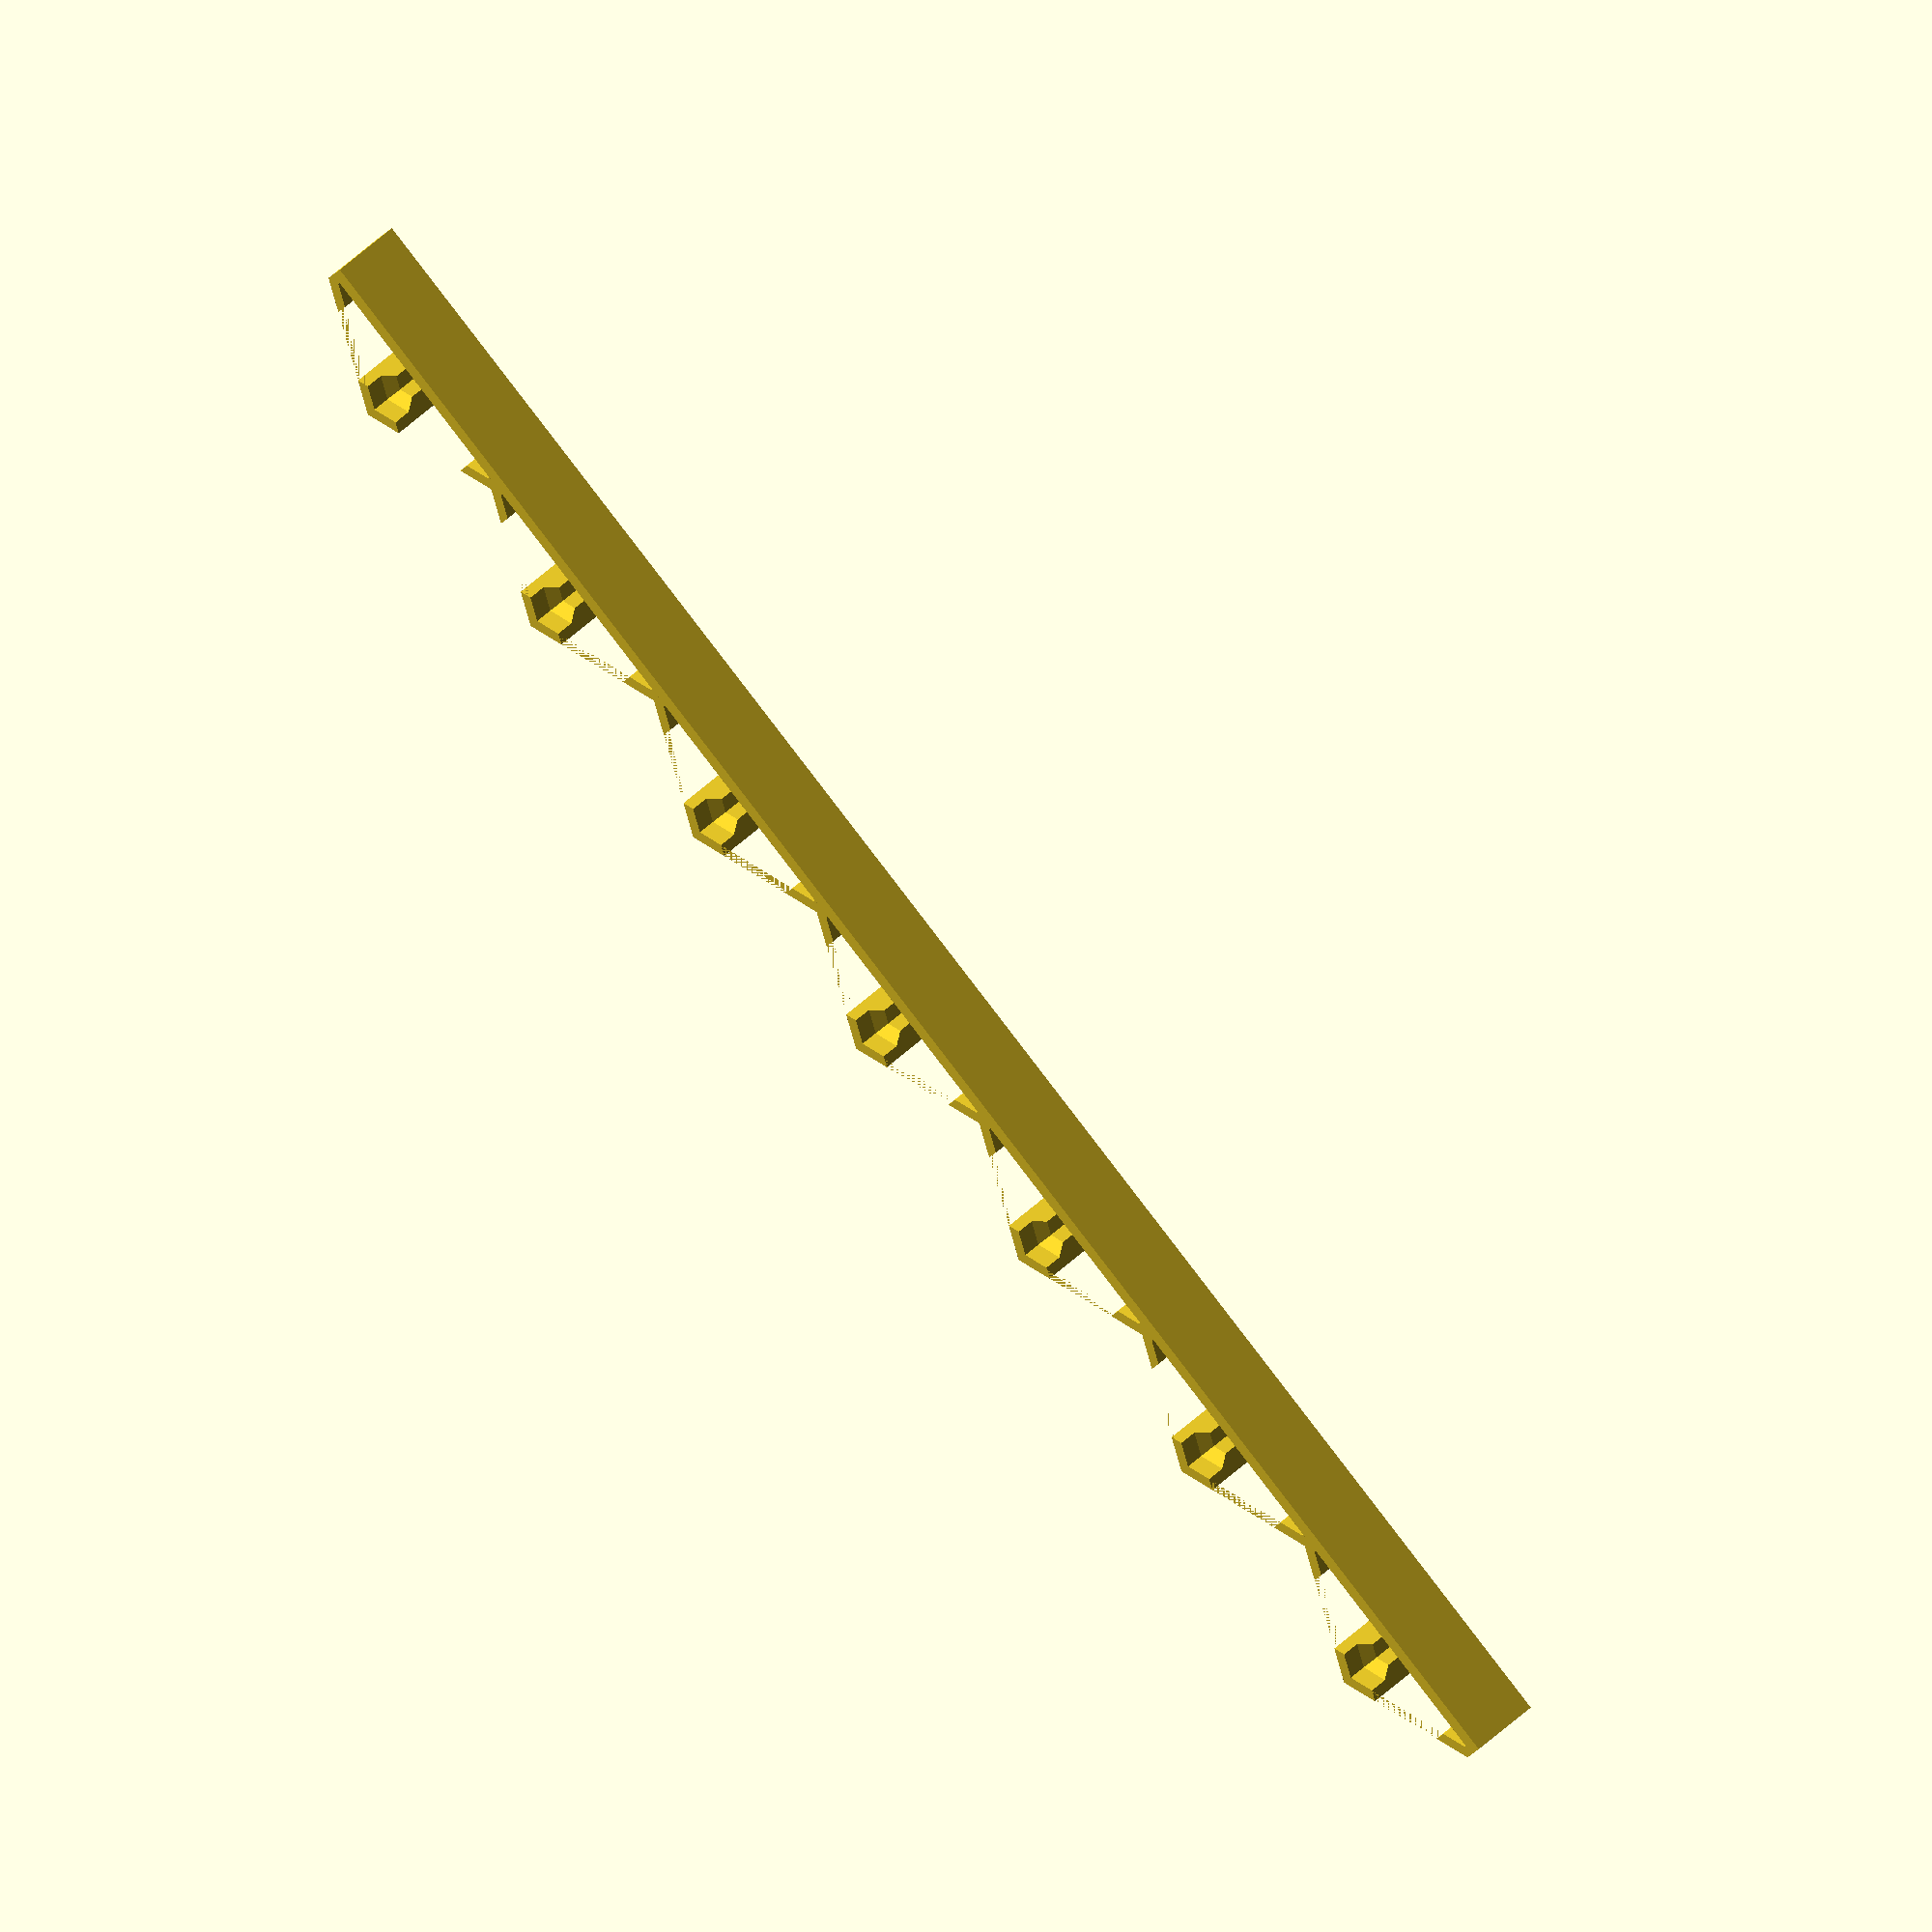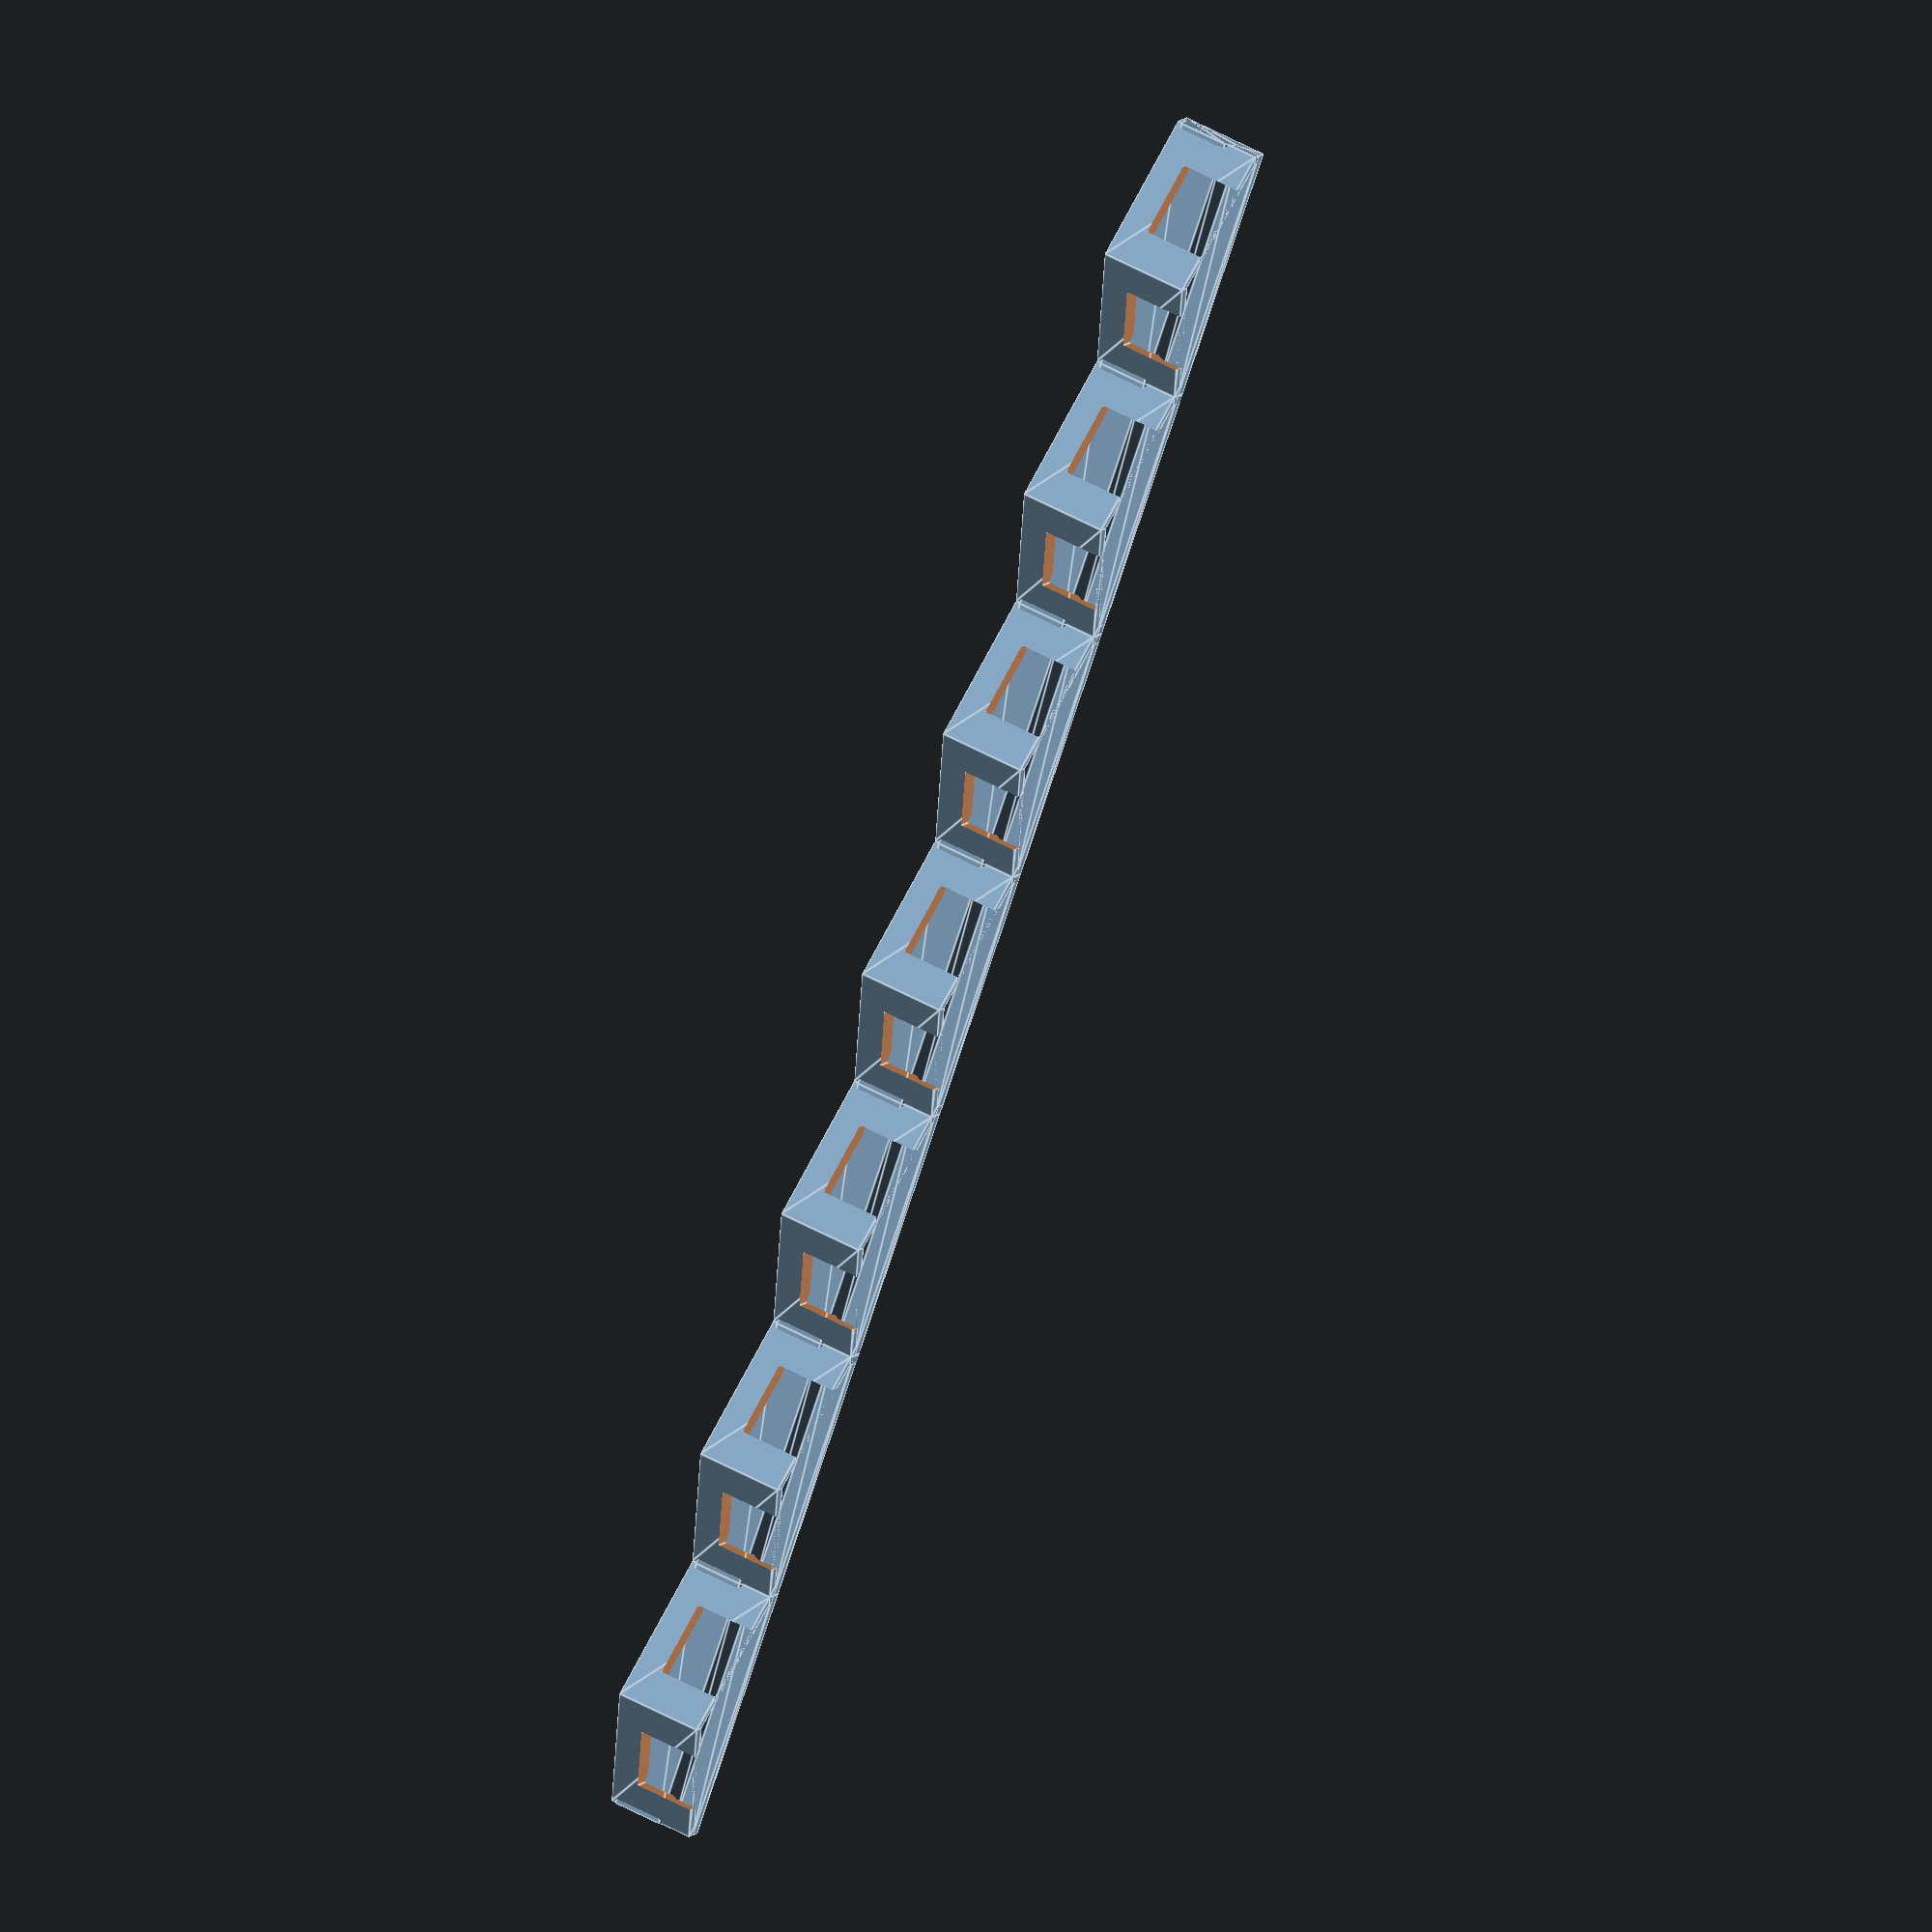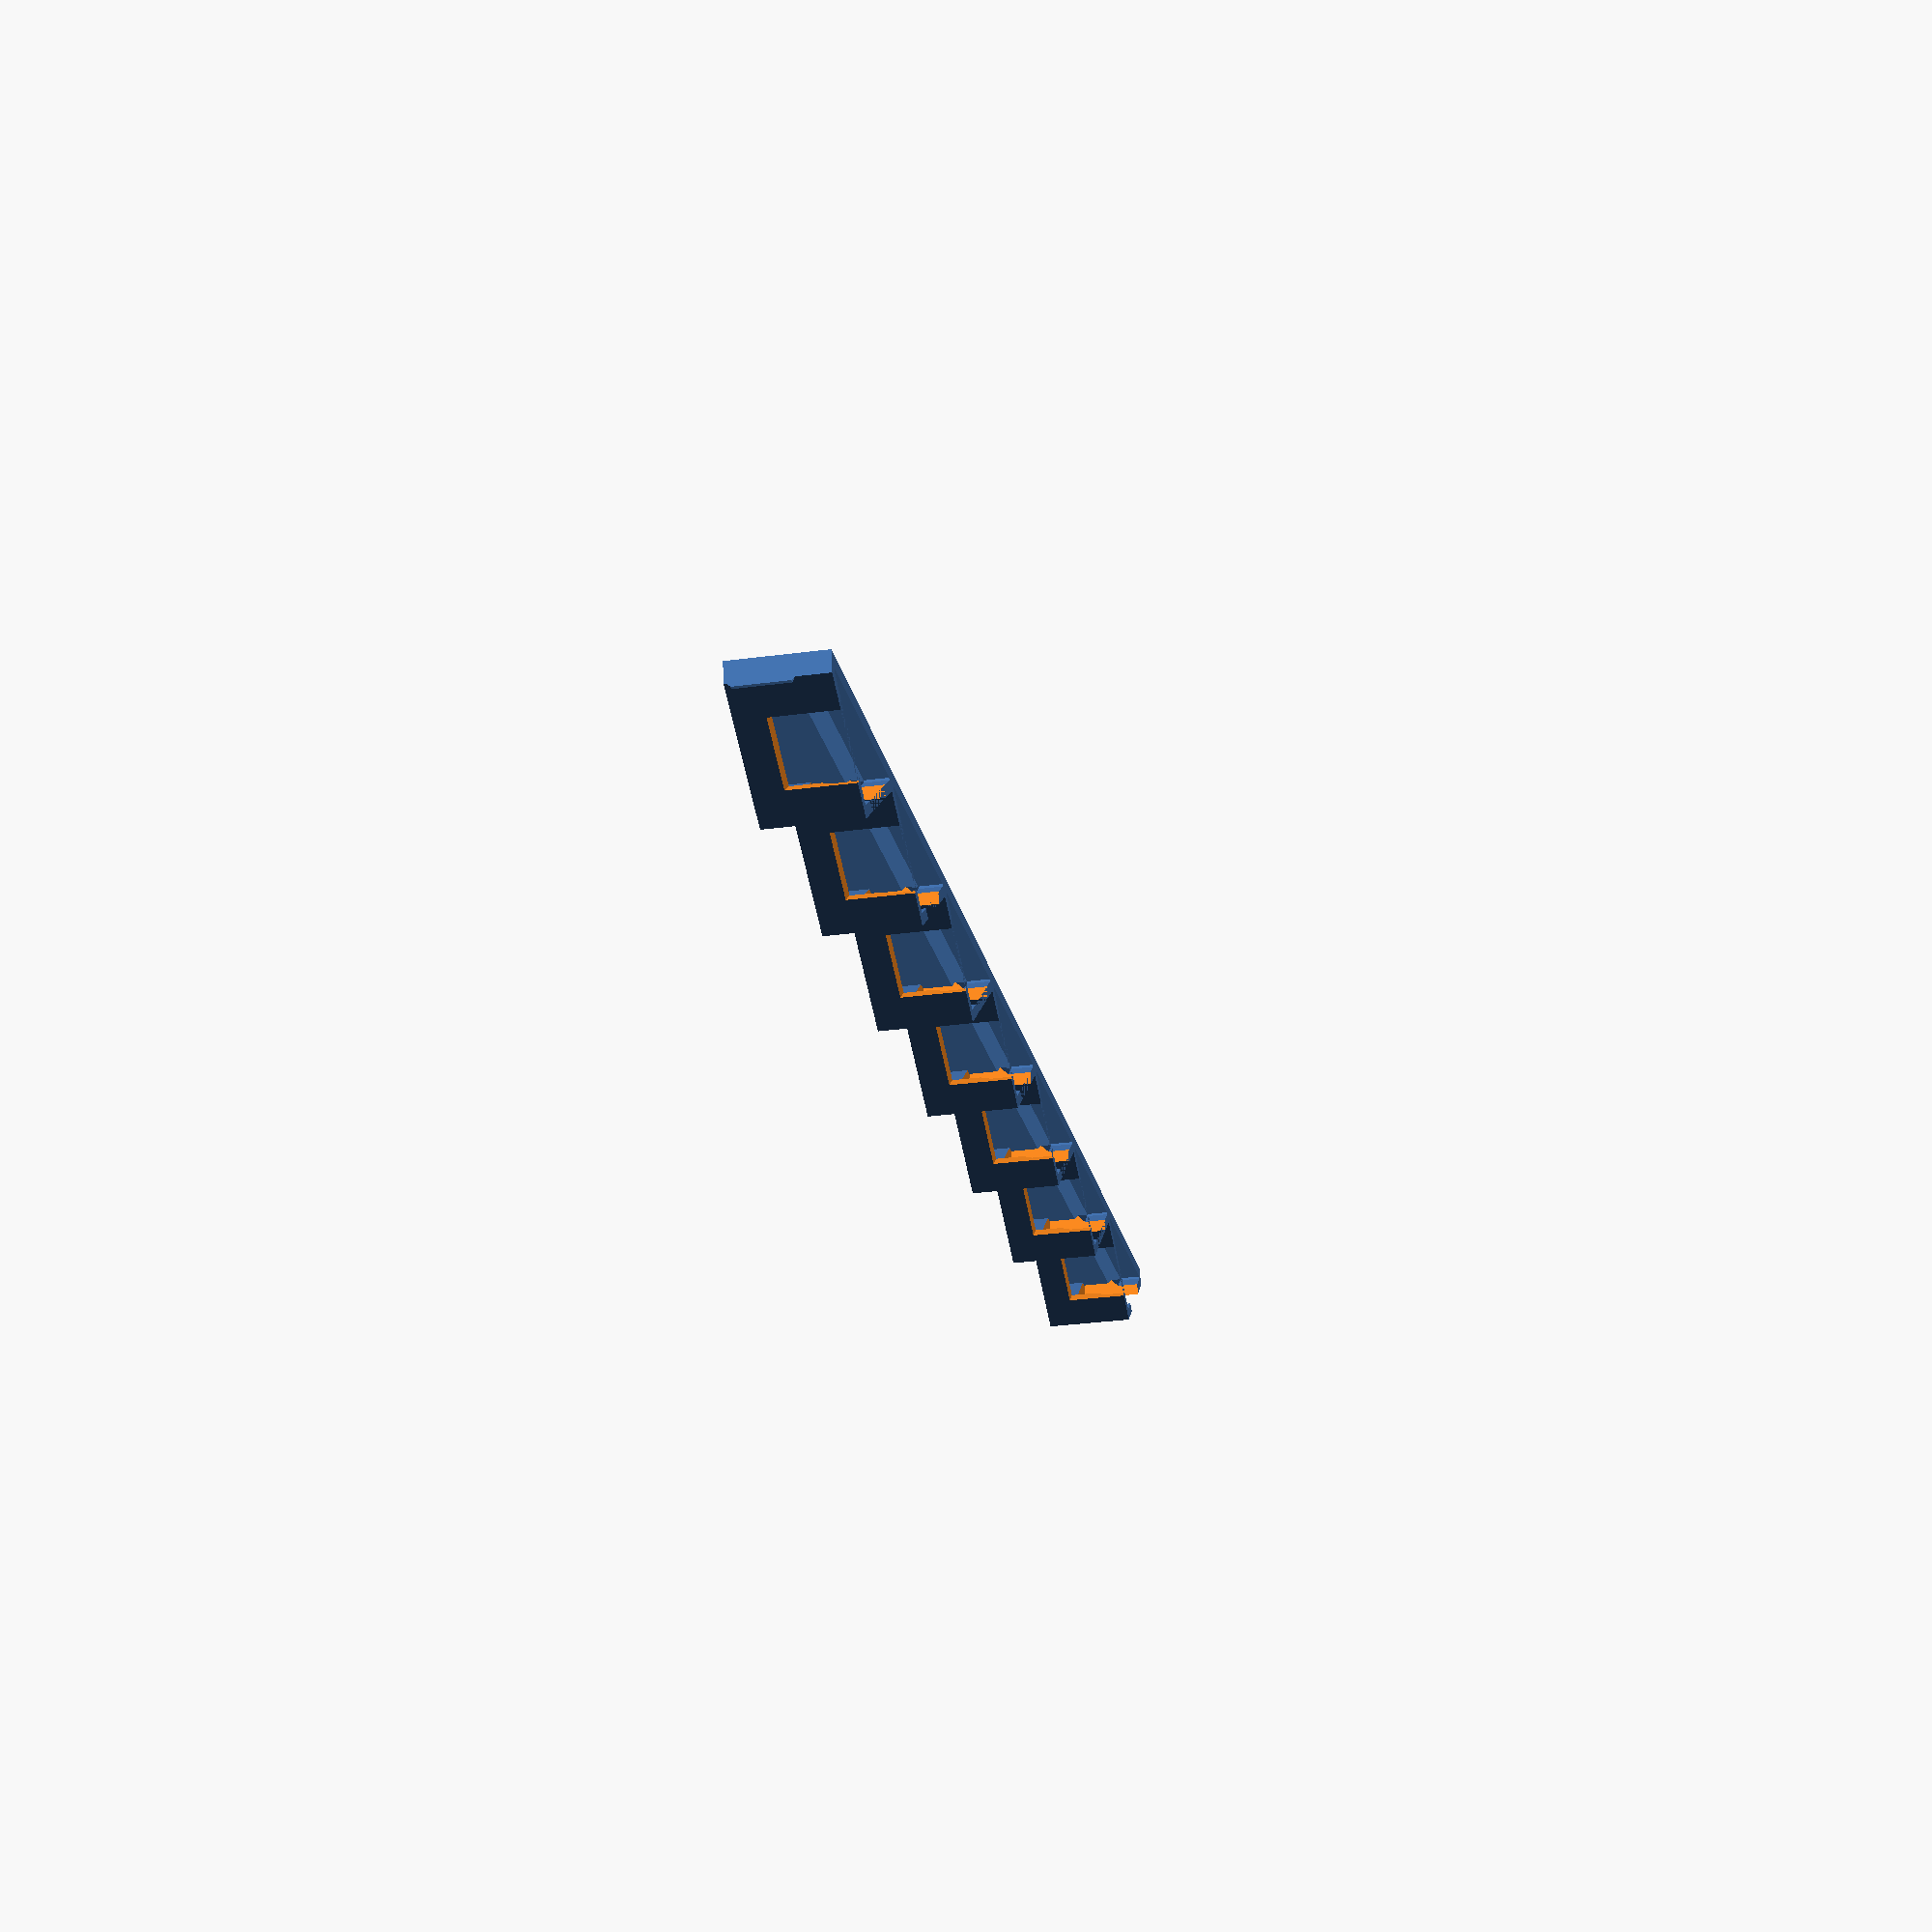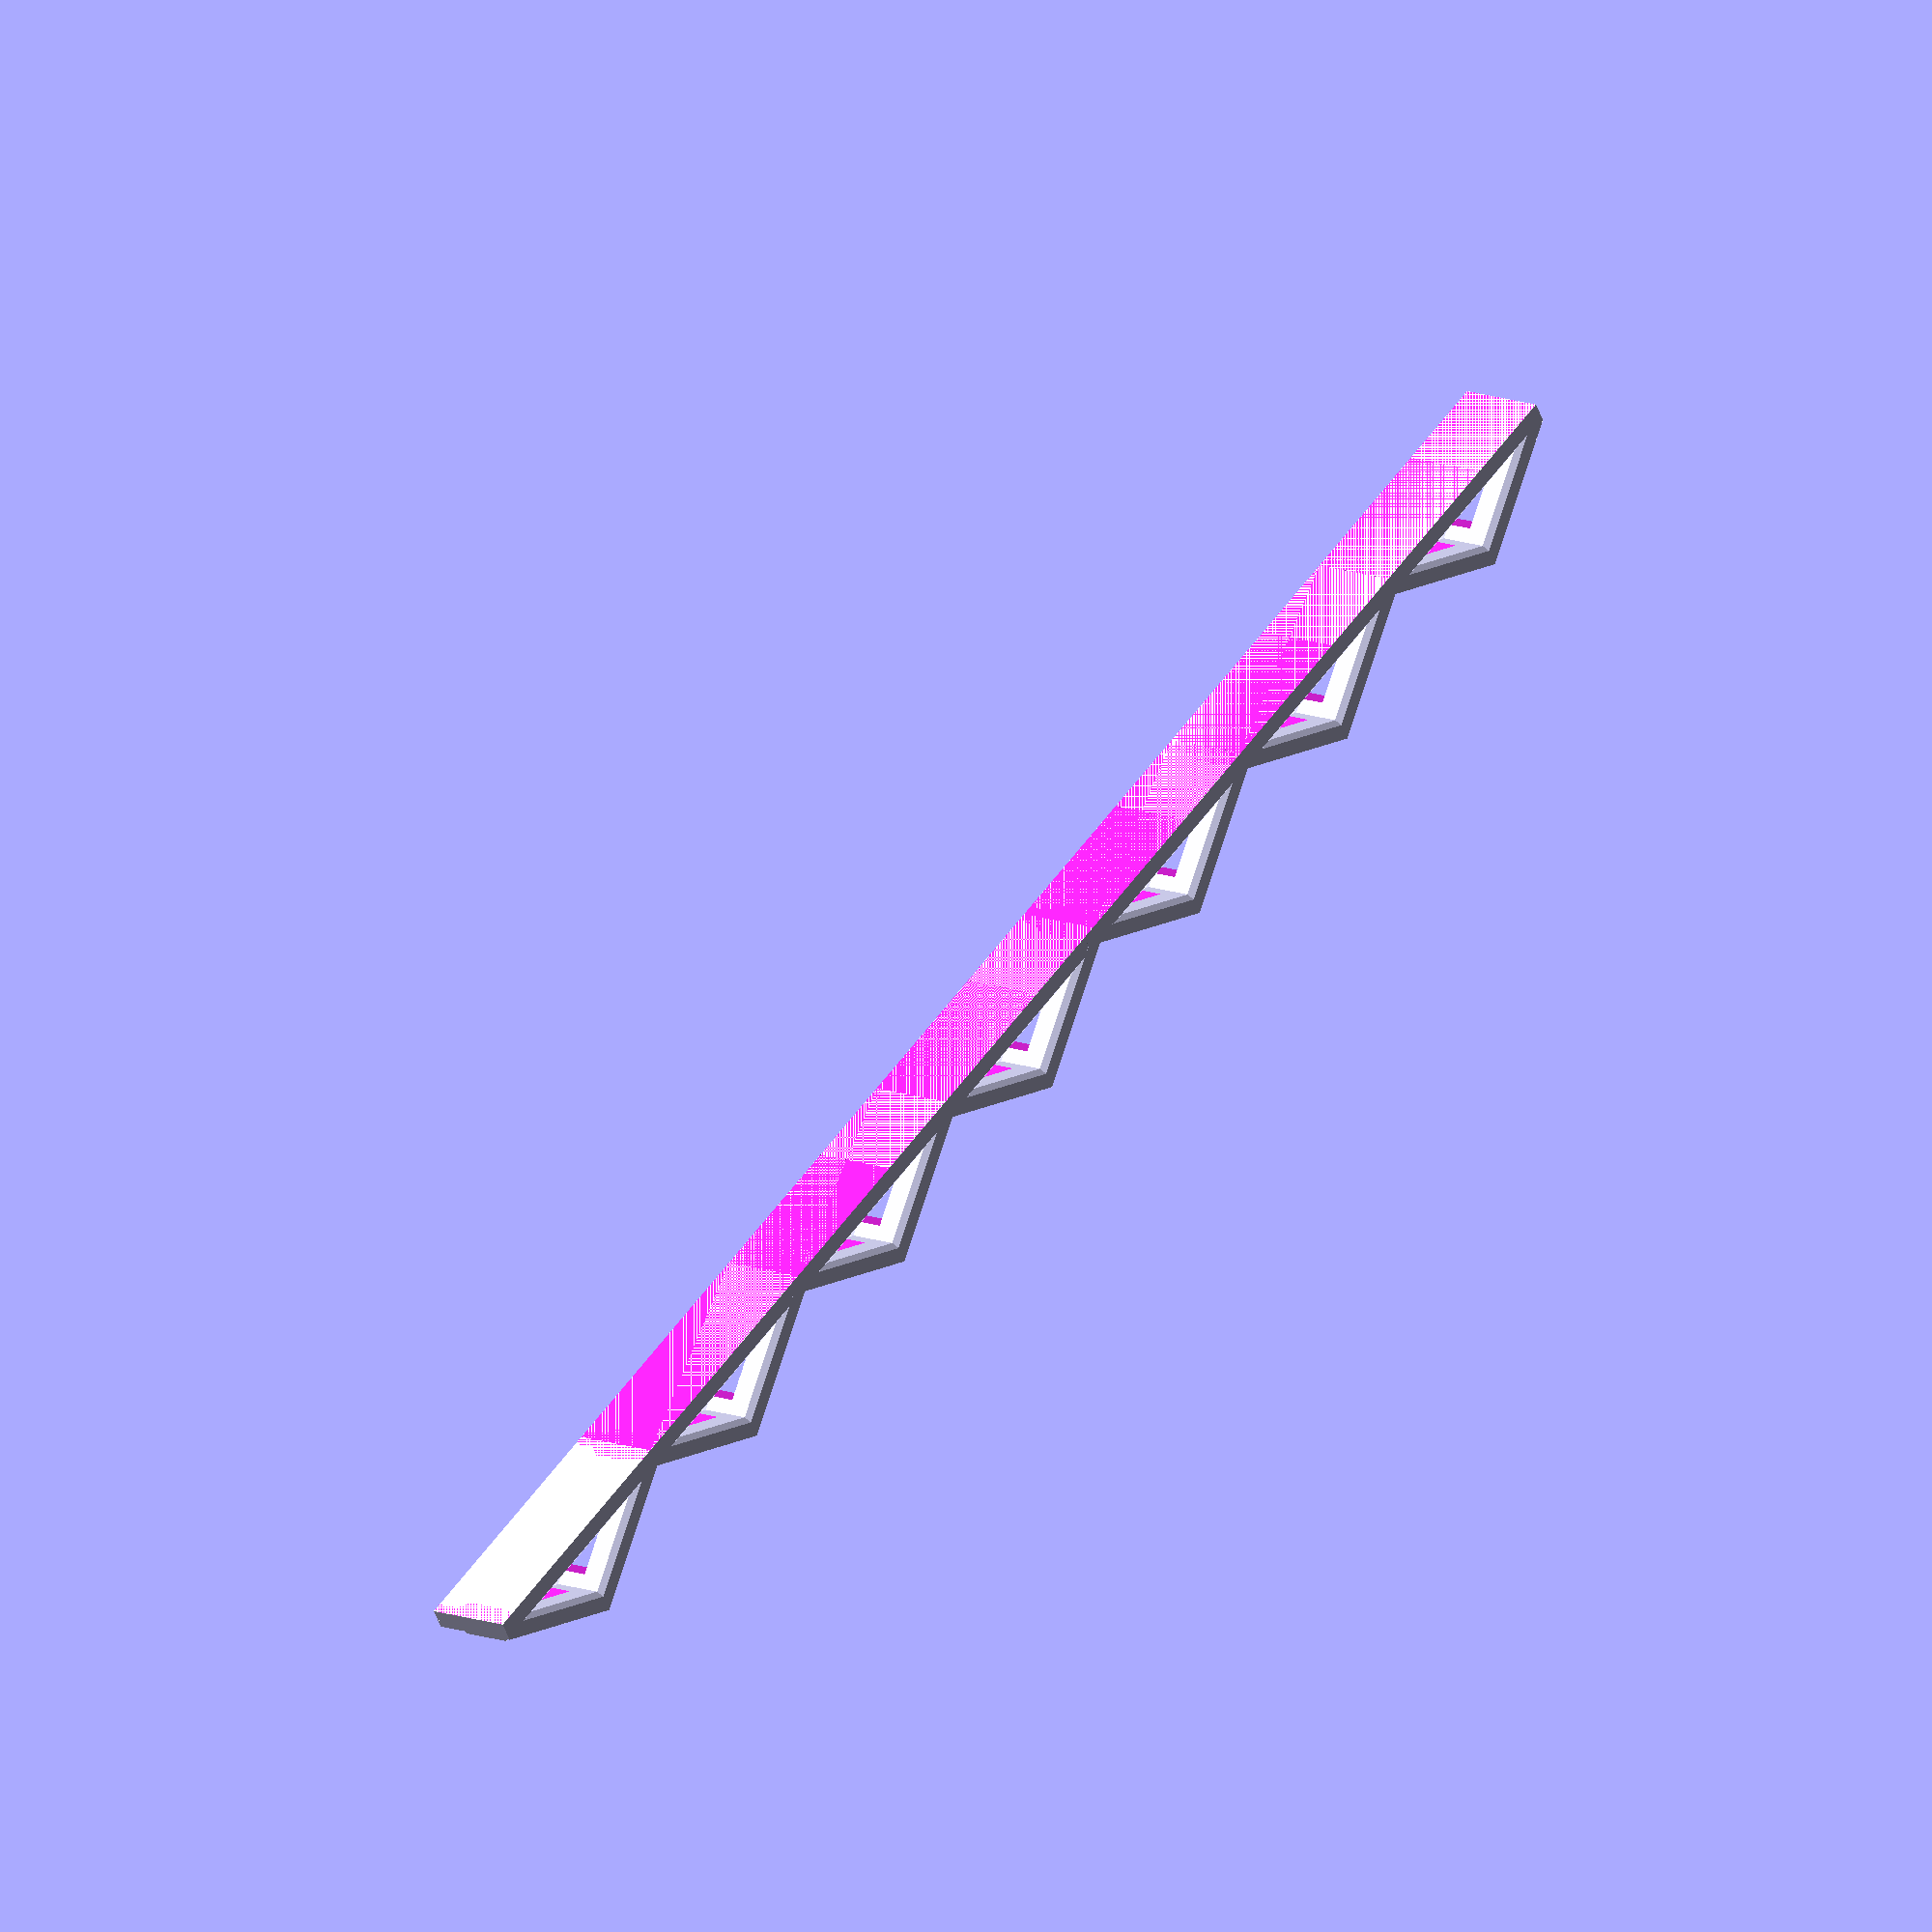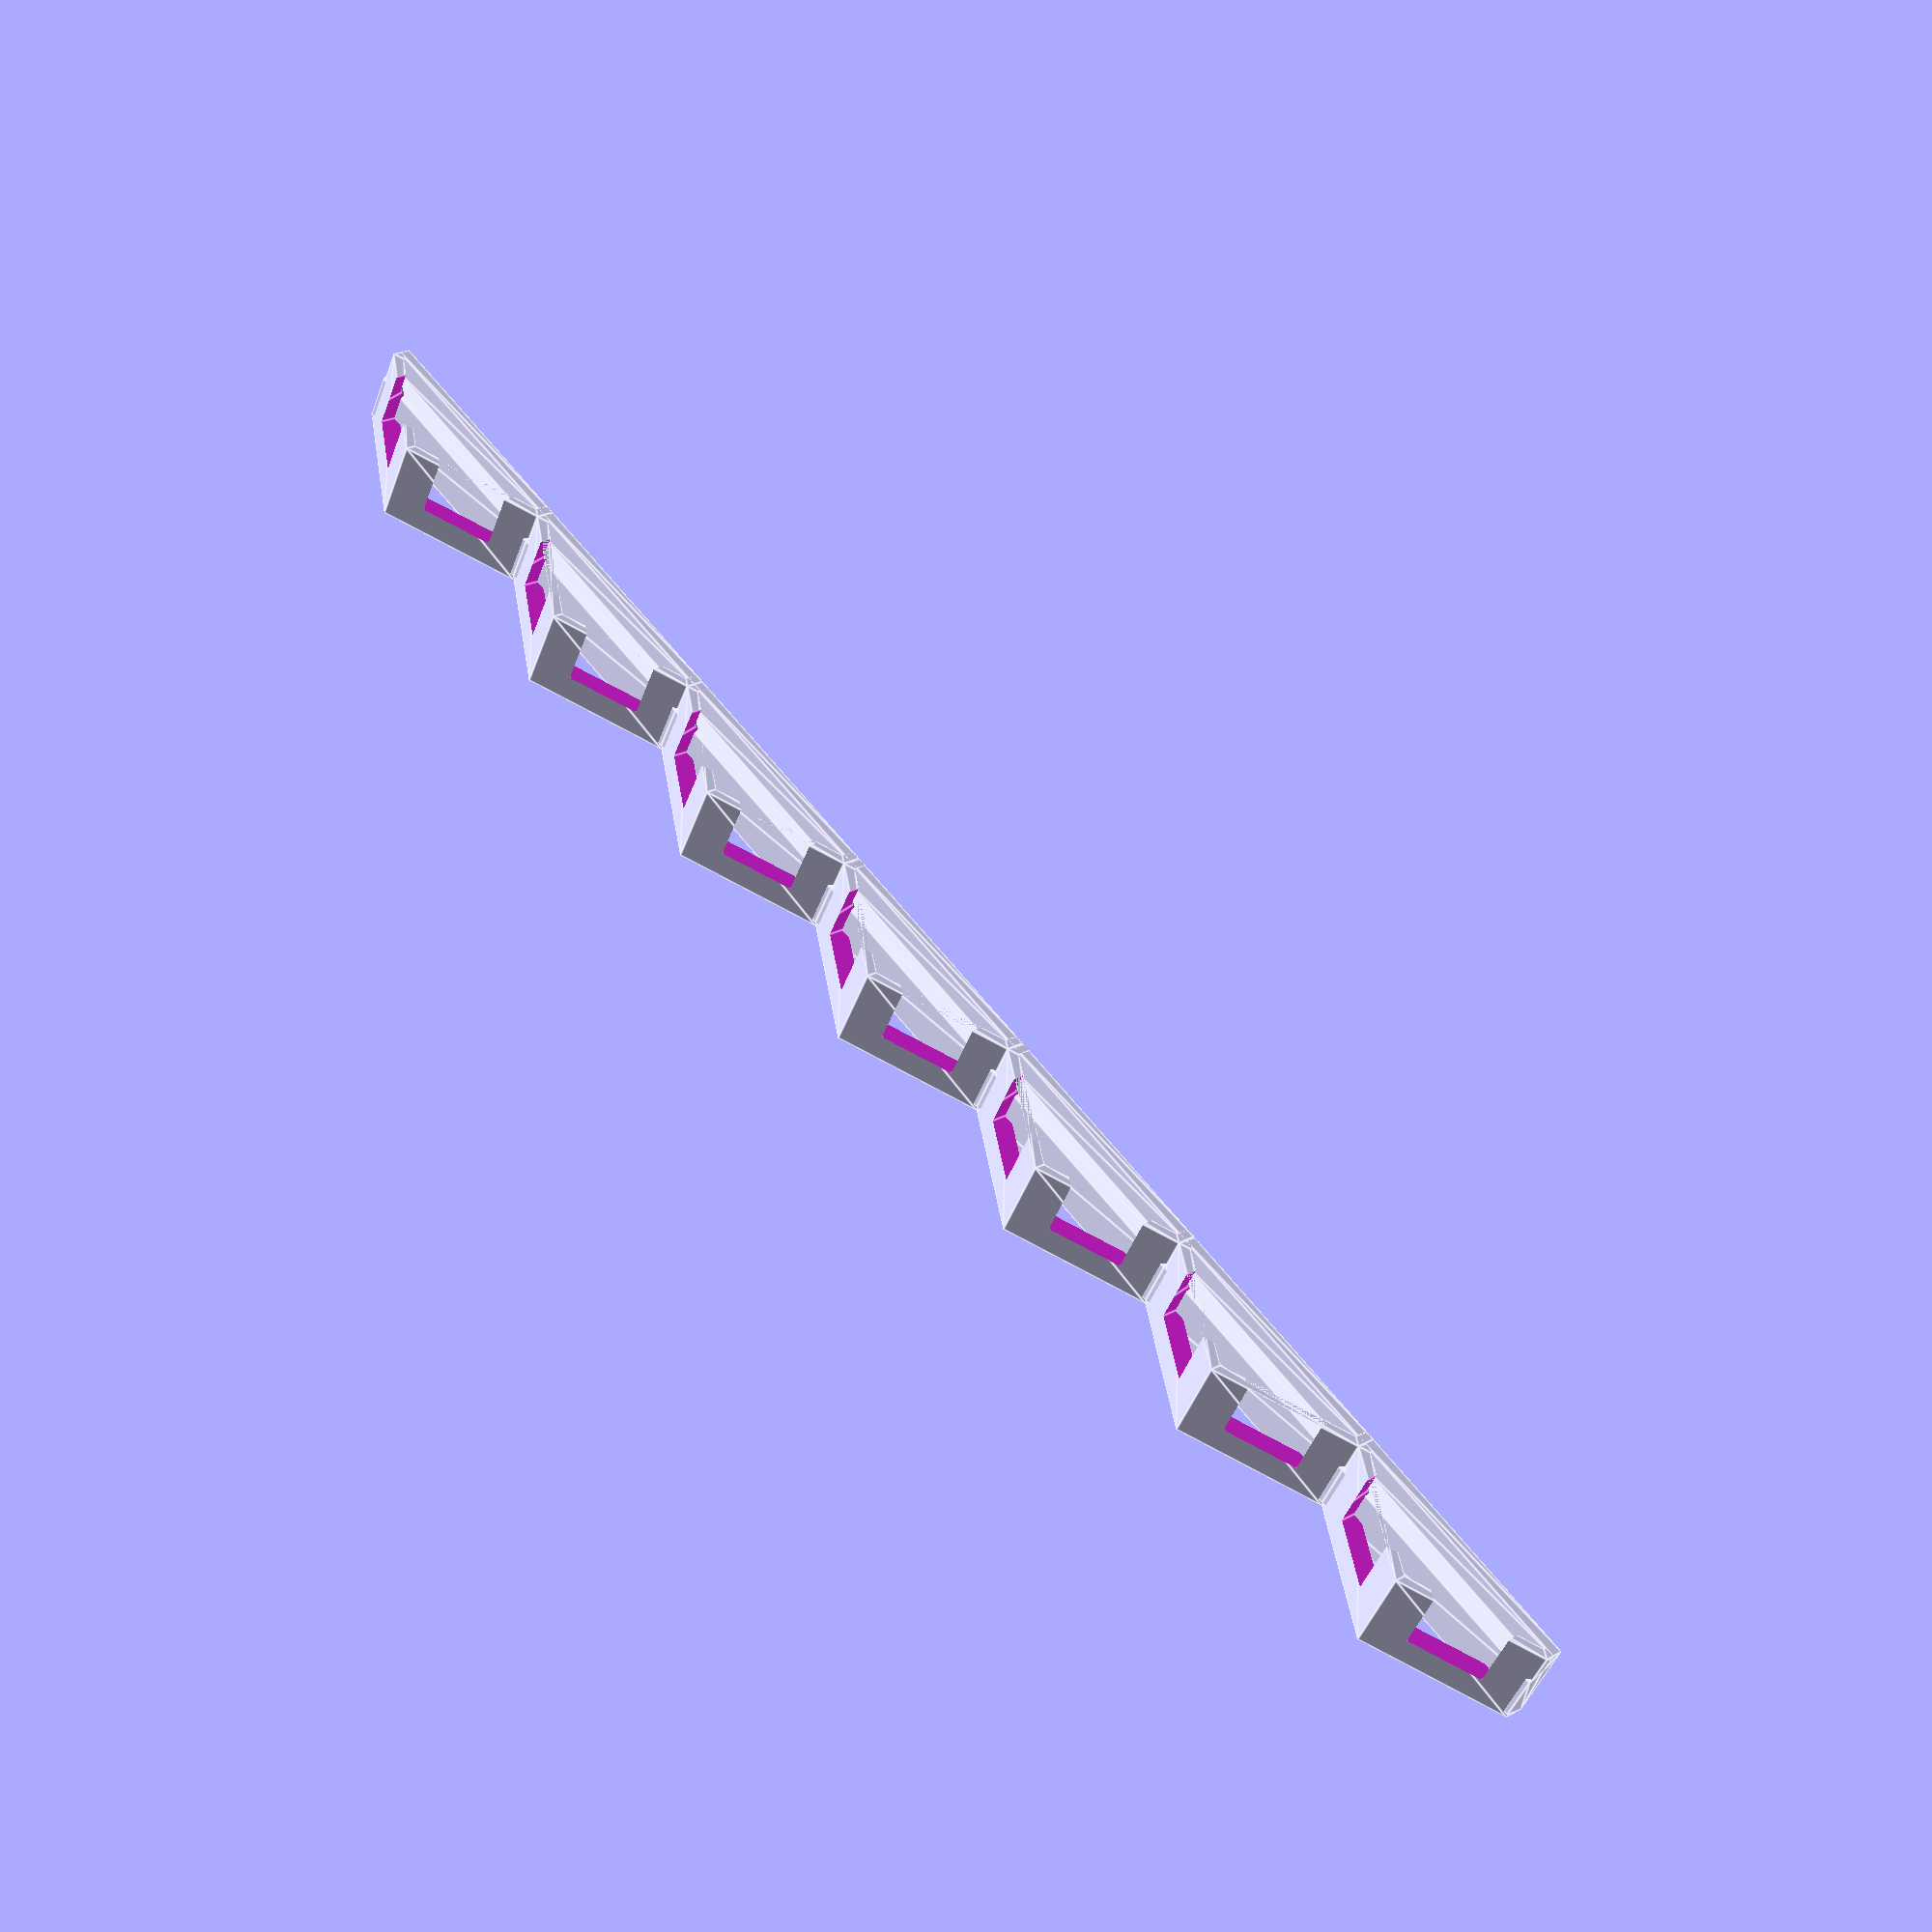
<openscad>
$fn = 50;

radius = 13.6;
diameter =  radius * 2;

h_inner = 10;
r_inner = h_inner * 2/sqrt(3);

h_outer = 10+1.8;
r_outer = h_outer * 2/sqrt(3);


h_thin = 10+1;
r_thin = h_thin * 2/sqrt(3);

total_height = 8;

small_value = 0.1;


clips_height = 5;
clips_offset = 0.5;
clips_side_offset = 0.00;


module basic_polygon() {
  polygon([[r_outer, total_height], [r_outer, 0], [r_inner+0.5, 0], [r_inner, 0.5], 
        [r_inner, total_height-3], [r_inner+1, total_height-2], [r_inner+1,total_height]]);    
}

module basic_model() {
  rotate_extrude($fn=6) {
      basic_polygon();
  }
}


module panel_with_clips(pin_1=false, pin_2=false, pin_3=false, pin_4=false, pin_5=false, pin_6=false, slot_1=false, slot_2=false, slot_3=false, slot_4=false, slot_5=false, slot_6=false) {

  difference() {
    basic_model();

    if (slot_1) {
      rotate([0, 0, 0])
        translate([0, -h_outer*2, total_height - (clips_height+clips_offset)/2])
          linear_extrude(height=clips_height+clips_offset, center=true)
            polygon([[clips_side_offset, h_outer/2], [-clips_side_offset, h_outer/2], [-r_outer/2-clips_side_offset, h_outer*1.5], [r_outer/2+clips_side_offset, h_outer*1.5]]);
    }

    if (slot_2) {
      rotate([0, 0, 60])
        translate([0, -h_outer*2, total_height - (clips_height+clips_offset)/2])
          linear_extrude(height=clips_height+clips_offset, center=true)
            polygon([[clips_side_offset, h_outer/2], [-clips_side_offset, h_outer/2], [-r_outer/2-clips_side_offset, h_outer*1.5], [r_outer/2+clips_side_offset, h_outer*1.5]]);
    }



    if (slot_3) {
      rotate([0, 0, 120])
        translate([0, -h_outer*2, total_height - (clips_height+clips_offset)/2])
          linear_extrude(height=clips_height+clips_offset, center=true)
            polygon([[clips_side_offset, h_outer/2], [-clips_side_offset, h_outer/2], [-r_outer/2-clips_side_offset, h_outer*1.5], [r_outer/2+clips_side_offset, h_outer*1.5]]);
    }

    if (slot_4) {
      rotate([0, 0, 180])
        translate([0, -h_outer*2, total_height - (clips_height+clips_offset)/2])
          linear_extrude(height=clips_height+clips_offset, center=true)
            polygon([[clips_side_offset, h_outer/2], [-clips_side_offset, h_outer/2], [-r_outer/2-clips_side_offset, h_outer*1.5], [r_outer/2+clips_side_offset, h_outer*1.5]]);
    }

    if (slot_5) {
      rotate([0, 0, 240])
        translate([0, -h_outer*2, total_height - (clips_height+clips_offset)/2])
          linear_extrude(height=clips_height+clips_offset, center=true)
            polygon([[clips_side_offset, h_outer/2], [-clips_side_offset, h_outer/2], [-r_outer/2-clips_side_offset, h_outer*1.5], [r_outer/2+clips_side_offset, h_outer*1.5]]);
    }

    if (slot_6) {
      rotate([0, 0, 300])
        translate([0, -h_outer*2, total_height - (clips_height+clips_offset)/2])
          linear_extrude(height=clips_height+clips_offset, center=true)
            polygon([[clips_side_offset, h_outer/2], [-clips_side_offset, h_outer/2], [-r_outer/2-clips_side_offset, h_outer*1.5], [r_outer/2+clips_side_offset, h_outer*1.5]]);
    }
  }


  if (pin_1) {
    intersection() {
      translate([0,-h_outer*2, 0])
        basic_model();
      translate([0, 0, total_height - clips_height/2]) {
        rotate([0, 0, -180])  
          linear_extrude(height=clips_height, center=true)
            polygon([[0, h_outer/2], [-r_outer/2, h_outer*1.5], [r_outer/2, h_outer*1.5]]);  
      }
    }
  }

  if (pin_2) {
    intersection() {
      translate([r_outer*1.5,-h_outer, 0])
        basic_model();
      translate([0, 0, total_height - clips_height/2]) {
        rotate([0, 0, -120])  
          linear_extrude(height=clips_height, center=true)
            polygon([[0, h_outer/2], [-r_outer/2, h_outer*1.5], [r_outer/2, h_outer*1.5]]);  
      }
    }
  }


  if (pin_3) {
    intersection() {
      translate([r_outer*1.5,h_outer, 0])
        basic_model();
      translate([0, 0, total_height - clips_height/2]) {
        rotate([0, 0, -60])  
          linear_extrude(height=clips_height, center=true)
            polygon([[0, h_outer/2], [-r_outer/2, h_outer*1.5], [r_outer/2, h_outer*1.5]]);  
      }
    }
  }

  if (pin_4) {
    intersection() {
      translate([0, h_outer*2, 0])
        basic_model();

      translate([0, 0, total_height - clips_height/2]) {
        linear_extrude(height=clips_height, center=true)
          polygon([[0, h_outer/2], [-r_outer/2, h_outer*1.5], [r_outer/2, h_outer*1.5]]);
      }  
    }
  }

  if (pin_5) {
    intersection() {
      translate([-r_outer*1.5,h_outer, 0])
        basic_model();
      translate([0, 0, total_height - clips_height/2]) {
        rotate([0, 0, 60])  
          linear_extrude(height=clips_height, center=true)
            polygon([[0, h_outer/2], [-r_outer/2, h_outer*1.5], [r_outer/2, h_outer*1.5]]);  
      }
    }
  }
  
  if (pin_6) {
    intersection() {
      translate([-r_outer*1.5, -h_outer, 0])
        basic_model();

      translate([0, 0, total_height - clips_height/2]) {
        rotate([0, 0, 120])  
          linear_extrude(height=clips_height, center=true)
            polygon([[0, h_outer/2], [-r_outer/2, h_outer*1.5], [r_outer/2, h_outer*1.5]]);  
      }
    }
  }
}

// end honeycomb_element.scad




module perimeter_right_item(slot_5=true, slot_6=true) {
  difference() {
      translate([r_outer * 1.5, 0, 0])
        panel_with_clips(slot_6=slot_6, slot_5=slot_5);
      translate([50+r_outer * 1.5-r_outer/2 + (r_outer-h_outer), 0, 0])
        cube([100, 100, 100], center = true);
  }
  translate([0 + r_outer-h_outer, 0, 0])
    rotate([90, 0, 0])
      linear_extrude(height = h_outer * 2, center=true)
        basic_polygon();
}



module perimeter_right() {  
    
    for (i = [0:6]) {    
      translate([0, -h_outer*2*i, 0])
        perimeter_right_item();   
    }
}



perimeter_right();



</openscad>
<views>
elev=325.8 azim=311.8 roll=35.1 proj=o view=solid
elev=129.3 azim=215.6 roll=238.6 proj=o view=edges
elev=34.2 azim=255.5 roll=280.0 proj=p view=solid
elev=346.8 azim=301.2 roll=130.3 proj=o view=solid
elev=46.2 azim=319.9 roll=340.5 proj=p view=edges
</views>
